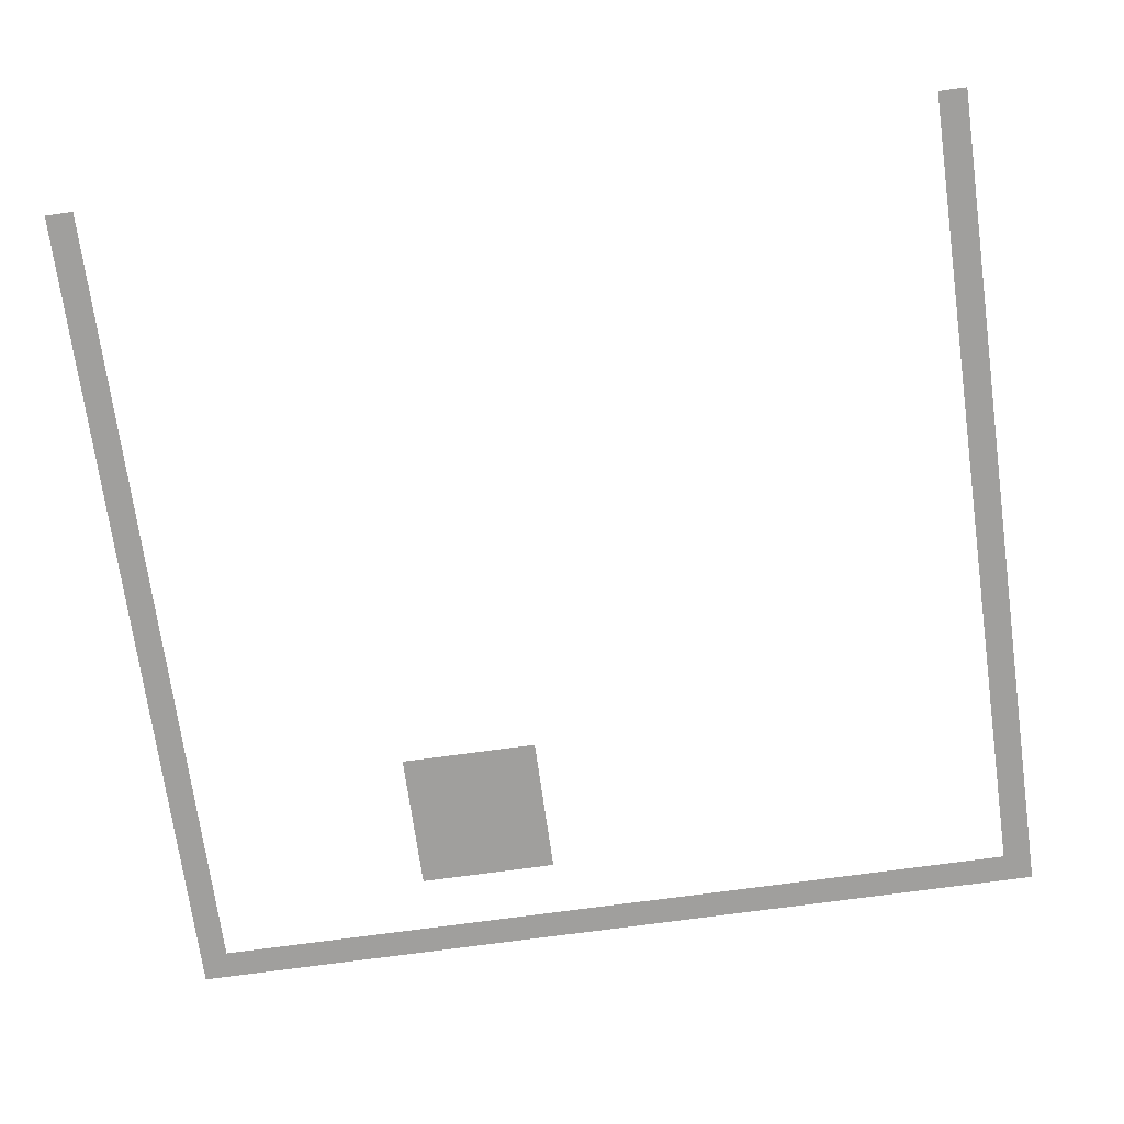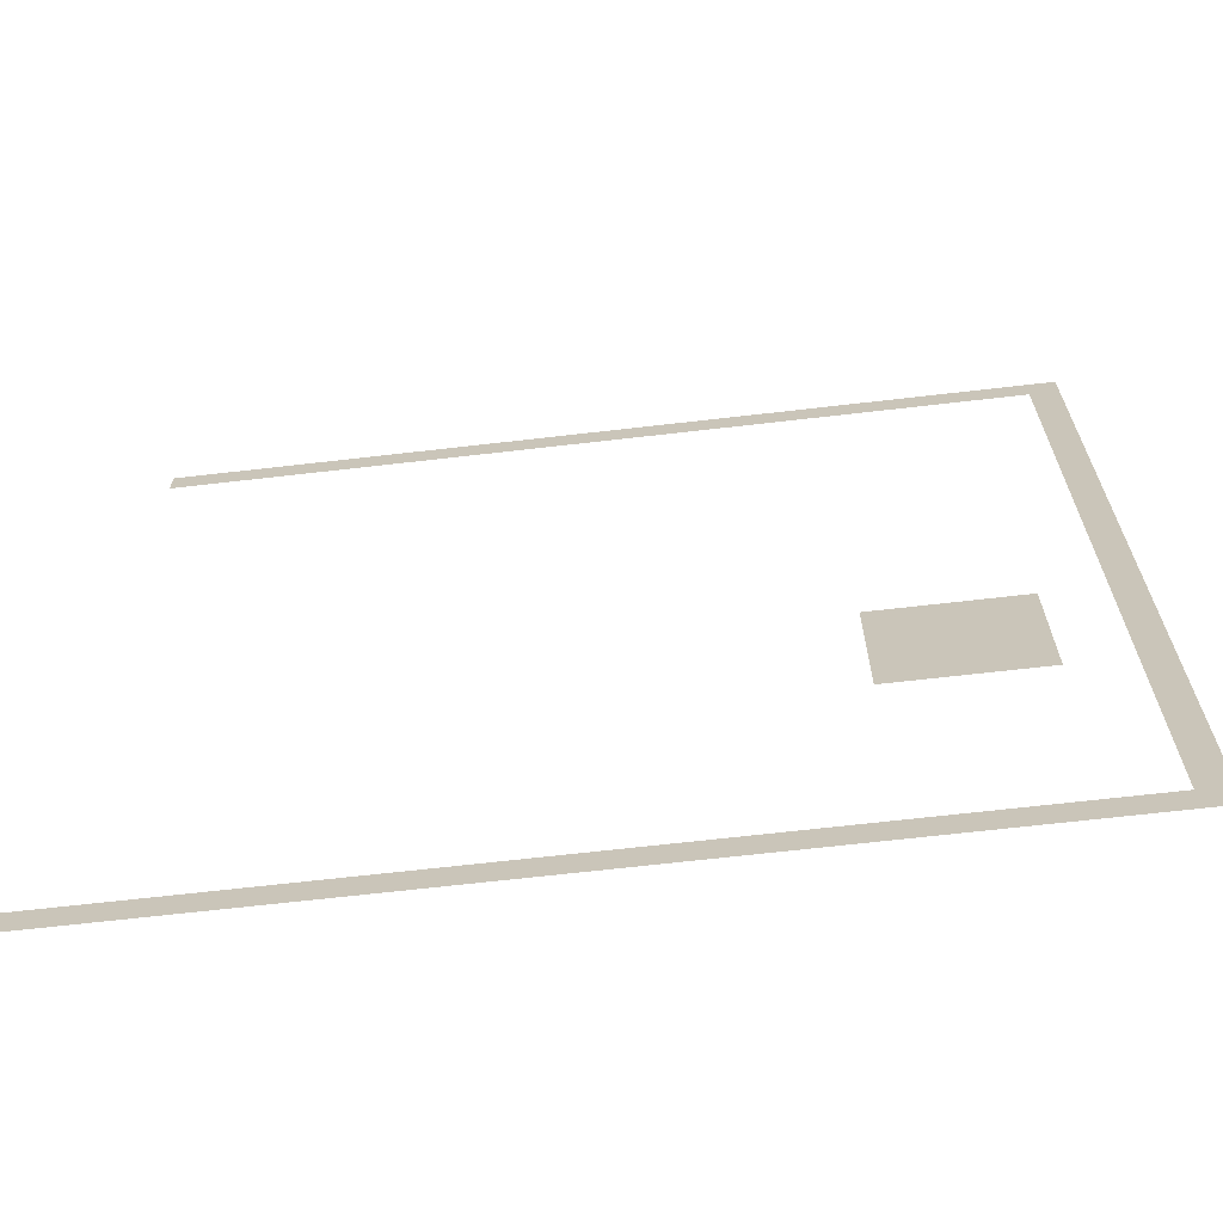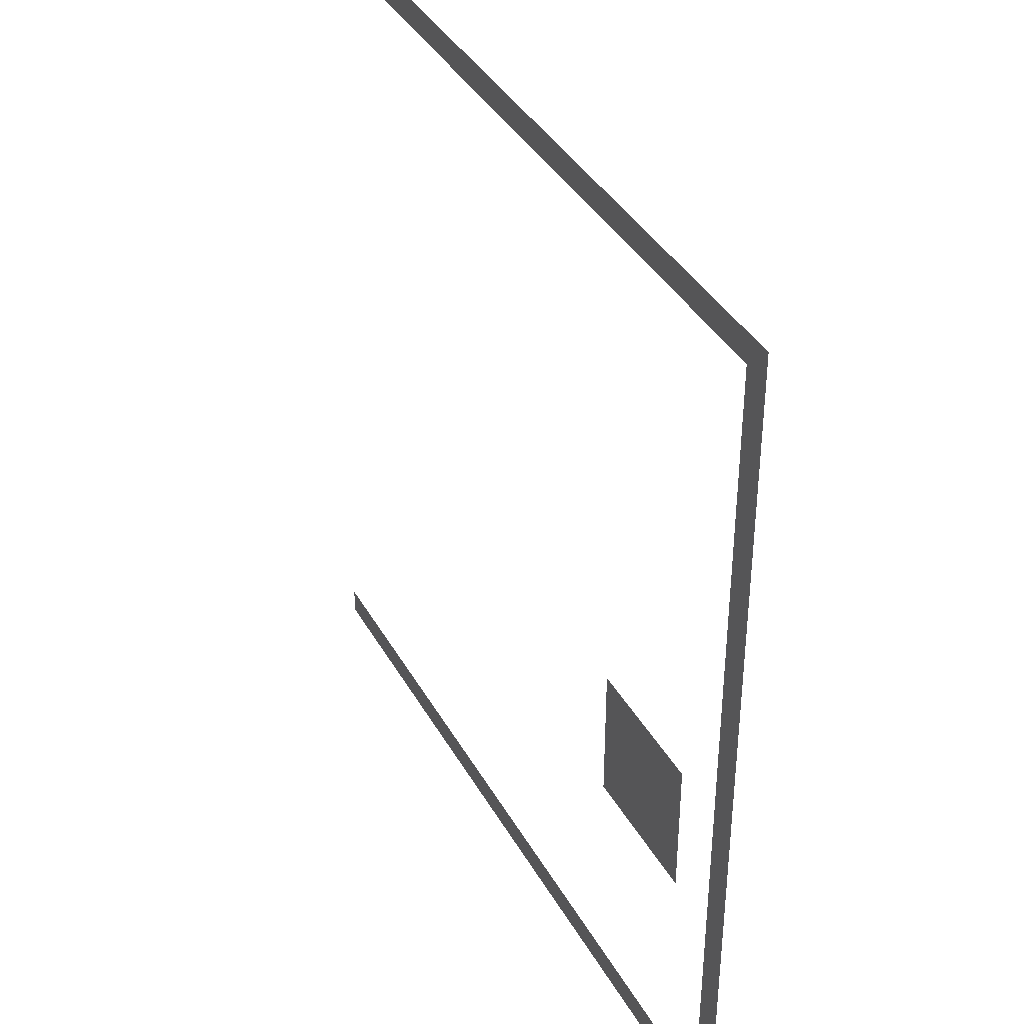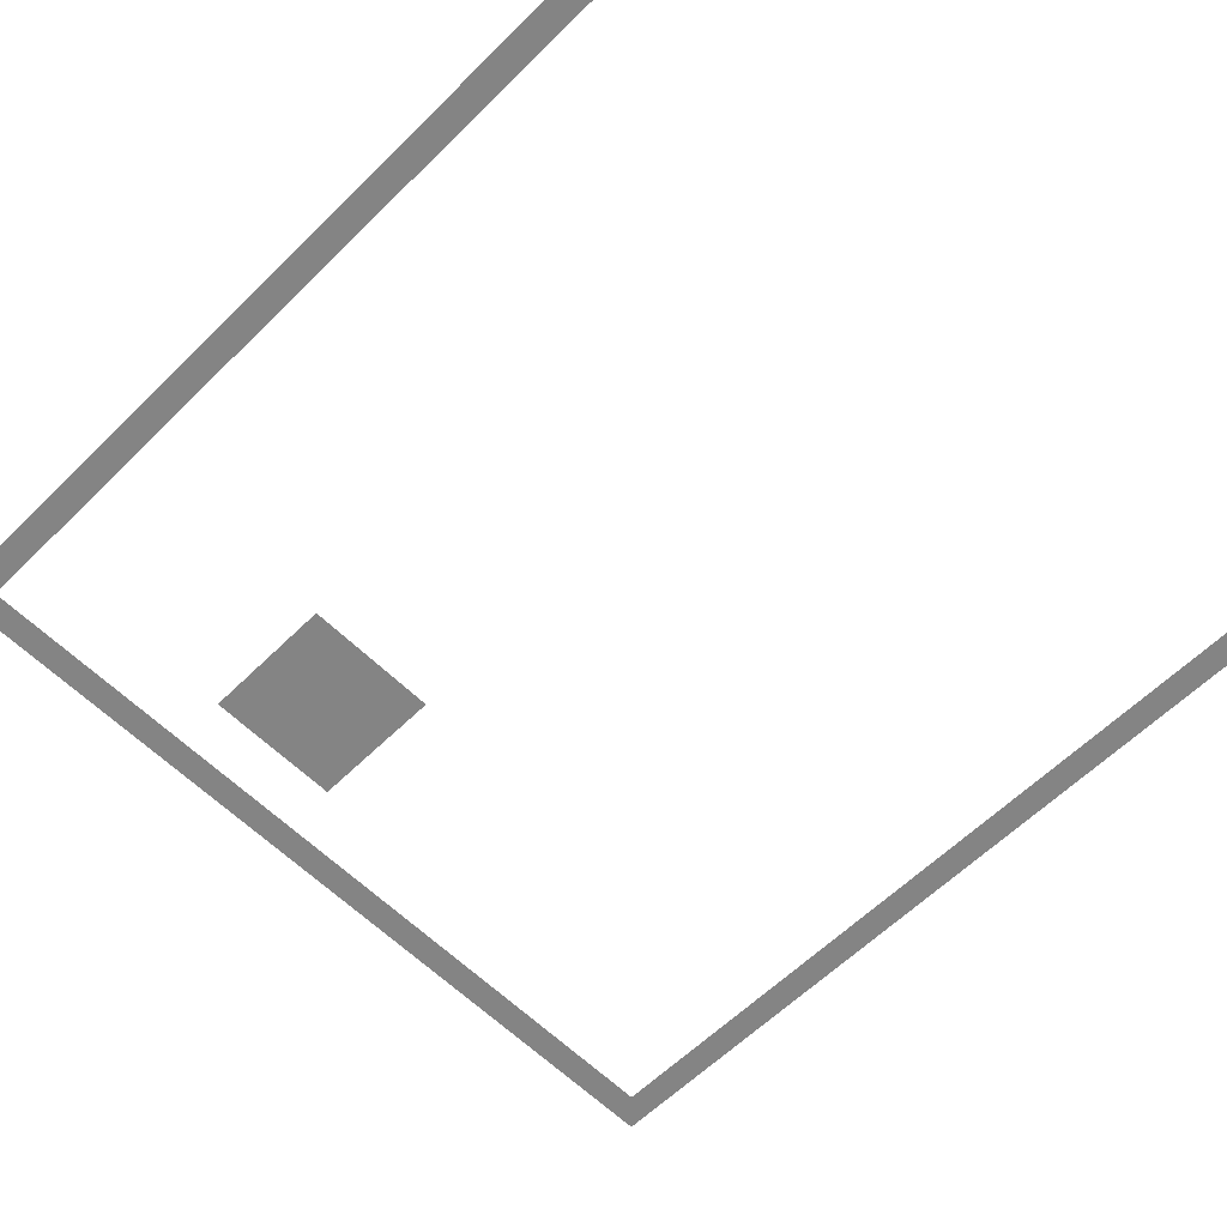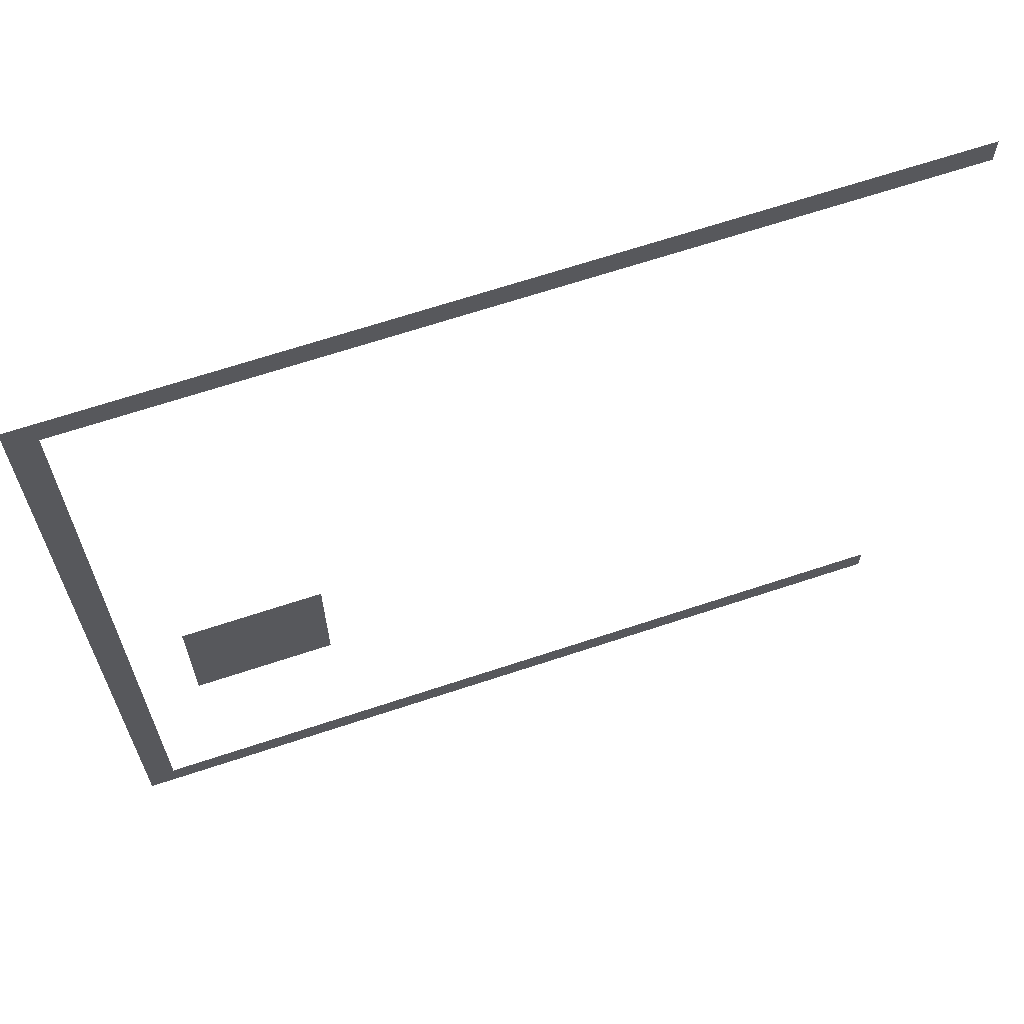
<metadata>
{"format":"obj","ext":"obj","renderer":"f3d","projection":"perspective","resolution":1024,"background":"white","views":[{"elev":-71.3,"azim":97.9,"up":"+Z"},{"elev":-67.5,"azim":-173.4,"up":"+Y"},{"elev":38.5,"azim":-116.5,"up":"+Y"},{"elev":-61.3,"azim":44.9,"up":"+Z"},{"elev":66.1,"azim":-18.5,"up":"+Y"}]}
</metadata>
<code>
v -1184 -160 0
v -1200 -160 0
v -1200 -144 0
v -1184 -144 0
v -1168 -160 0
v -1184 -160 0
v -1184 -144 0
v -1168 -144 0
v -1152 -160 0
v -1168 -160 0
v -1168 -144 0
v -1152 -144 0
v -1136 -160 0
v -1152 -160 0
v -1152 -144 0
v -1136 -144 0
v -1120 -160 0
v -1136 -160 0
v -1136 -144 0
v -1120 -144 0
v -1104 -160 0
v -1120 -160 0
v -1120 -144 0
v -1104 -144 0
v -1088 -160 0
v -1104 -160 0
v -1104 -144 0
v -1088 -144 0
v -1072 -160 0
v -1088 -160 0
v -1088 -144 0
v -1072 -144 0
v -1056 -160 0
v -1072 -160 0
v -1072 -144 0
v -1056 -144 0
v -1040 -160 0
v -1056 -160 0
v -1056 -144 0
v -1040 -144 0
v -1024 -160 0
v -1040 -160 0
v -1040 -144 0
v -1024 -144 0
v -1008 -160 0
v -1024 -160 0
v -1024 -144 0
v -1008 -144 0
v -992 -160 0
v -1008 -160 0
v -1008 -144 0
v -992 -144 0
v -976 -160 0
v -992 -160 0
v -992 -144 0
v -976 -144 0
v -960 -160 0
v -976 -160 0
v -976 -144 0
v -960 -144 0
v -944 -160 0
v -960 -160 0
v -960 -144 0
v -944 -144 0
v -928 -160 0
v -944 -160 0
v -944 -144 0
v -928 -144 0
v -912 -160 0
v -928 -160 0
v -928 -144 0
v -912 -144 0
v -896 -160 0
v -912 -160 0
v -912 -144 0
v -896 -144 0
v -880 -160 0
v -896 -160 0
v -896 -144 0
v -880 -144 0
v -864 -160 0
v -880 -160 0
v -880 -144 0
v -864 -144 0
v -848 -160 0
v -864 -160 0
v -864 -144 0
v -848 -144 0
v -832 -160 0
v -848 -160 0
v -848 -144 0
v -832 -144 0
v -816 -160 0
v -832 -160 0
v -832 -144 0
v -816 -144 0
v -800 -160 0
v -816 -160 0
v -816 -144 0
v -800 -144 0
v -784 -160 0
v -800 -160 0
v -800 -144 0
v -784 -144 0
v -768 -160 0
v -784 -160 0
v -784 -144 0
v -768 -144 0
v -752 -160 0
v -768 -160 0
v -768 -144 0
v -752 -144 0
v -736 -160 0
v -752 -160 0
v -752 -144 0
v -736 -144 0
v -720 -160 0
v -736 -160 0
v -736 -144 0
v -720 -144 0
v -1184 -176 0
v -1200 -176 0
v -1200 -160 0
v -1184 -160 0
v -1184 -192 0
v -1200 -192 0
v -1200 -176 0
v -1184 -176 0
v -1184 -208 0
v -1200 -208 0
v -1200 -192 0
v -1184 -192 0
v -1184 -224 0
v -1200 -224 0
v -1200 -208 0
v -1184 -208 0
v -1184 -240 0
v -1200 -240 0
v -1200 -224 0
v -1184 -224 0
v -1184 -256 0
v -1200 -256 0
v -1200 -240 0
v -1184 -240 0
v -1184 -272 0
v -1200 -272 0
v -1200 -256 0
v -1184 -256 0
v -1184 -288 0
v -1200 -288 0
v -1200 -272 0
v -1184 -272 0
v -1184 -304 0
v -1200 -304 0
v -1200 -288 0
v -1184 -288 0
v -1184 -320 0
v -1200 -320 0
v -1200 -304 0
v -1184 -304 0
v -1184 -336 0
v -1200 -336 0
v -1200 -320 0
v -1184 -320 0
v -1184 -352 0
v -1200 -352 0
v -1200 -336 0
v -1184 -336 0
v -1184 -368 0
v -1200 -368 0
v -1200 -352 0
v -1184 -352 0
v -1184 -384 0
v -1200 -384 0
v -1200 -368 0
v -1184 -368 0
v -1184 -400 0
v -1200 -400 0
v -1200 -384 0
v -1184 -384 0
v -1184 -416 0
v -1200 -416 0
v -1200 -400 0
v -1184 -400 0
v -1184 -432 0
v -1200 -432 0
v -1200 -416 0
v -1184 -416 0
v -1184 -448 0
v -1200 -448 0
v -1200 -432 0
v -1184 -432 0
v -1136 -448 0
v -1152 -448 0
v -1152 -432 0
v -1136 -432 0
v -1120 -448 0
v -1136 -448 0
v -1136 -432 0
v -1120 -432 0
v -1104 -448 0
v -1120 -448 0
v -1120 -432 0
v -1104 -432 0
v -1088 -448 0
v -1104 -448 0
v -1104 -432 0
v -1088 -432 0
v -1072 -448 0
v -1088 -448 0
v -1088 -432 0
v -1072 -432 0
v -1184 -464 0
v -1200 -464 0
v -1200 -448 0
v -1184 -448 0
v -1136 -464 0
v -1152 -464 0
v -1152 -448 0
v -1136 -448 0
v -1120 -464 0
v -1136 -464 0
v -1136 -448 0
v -1120 -448 0
v -1104 -464 0
v -1120 -464 0
v -1120 -448 0
v -1104 -448 0
v -1088 -464 0
v -1104 -464 0
v -1104 -448 0
v -1088 -448 0
v -1072 -464 0
v -1088 -464 0
v -1088 -448 0
v -1072 -448 0
v -1184 -480 0
v -1200 -480 0
v -1200 -464 0
v -1184 -464 0
v -1136 -480 0
v -1152 -480 0
v -1152 -464 0
v -1136 -464 0
v -1120 -480 0
v -1136 -480 0
v -1136 -464 0
v -1120 -464 0
v -1104 -480 0
v -1120 -480 0
v -1120 -464 0
v -1104 -464 0
v -1088 -480 0
v -1104 -480 0
v -1104 -464 0
v -1088 -464 0
v -1072 -480 0
v -1088 -480 0
v -1088 -464 0
v -1072 -464 0
v -1184 -496 0
v -1200 -496 0
v -1200 -480 0
v -1184 -480 0
v -1136 -496 0
v -1152 -496 0
v -1152 -480 0
v -1136 -480 0
v -1120 -496 0
v -1136 -496 0
v -1136 -480 0
v -1120 -480 0
v -1104 -496 0
v -1120 -496 0
v -1120 -480 0
v -1104 -480 0
v -1088 -496 0
v -1104 -496 0
v -1104 -480 0
v -1088 -480 0
v -1072 -496 0
v -1088 -496 0
v -1088 -480 0
v -1072 -480 0
v -1184 -512 0
v -1200 -512 0
v -1200 -496 0
v -1184 -496 0
v -1136 -512 0
v -1152 -512 0
v -1152 -496 0
v -1136 -496 0
v -1120 -512 0
v -1136 -512 0
v -1136 -496 0
v -1120 -496 0
v -1104 -512 0
v -1120 -512 0
v -1120 -496 0
v -1104 -496 0
v -1088 -512 0
v -1104 -512 0
v -1104 -496 0
v -1088 -496 0
v -1072 -512 0
v -1088 -512 0
v -1088 -496 0
v -1072 -496 0
v -1184 -528 0
v -1200 -528 0
v -1200 -512 0
v -1184 -512 0
v -1184 -544 0
v -1200 -544 0
v -1200 -528 0
v -1184 -528 0
v -1184 -560 0
v -1200 -560 0
v -1200 -544 0
v -1184 -544 0
v -1184 -576 0
v -1200 -576 0
v -1200 -560 0
v -1184 -560 0
v -1184 -592 0
v -1200 -592 0
v -1200 -576 0
v -1184 -576 0
v -1184 -608 0
v -1200 -608 0
v -1200 -592 0
v -1184 -592 0
v -1184 -624 0
v -1200 -624 0
v -1200 -608 0
v -1184 -608 0
v -1184 -640 0
v -1200 -640 0
v -1200 -624 0
v -1184 -624 0
v -1184 -656 0
v -1200 -656 0
v -1200 -640 0
v -1184 -640 0
v -1168 -656 0
v -1184 -656 0
v -1184 -640 0
v -1168 -640 0
v -1152 -656 0
v -1168 -656 0
v -1168 -640 0
v -1152 -640 0
v -1136 -656 0
v -1152 -656 0
v -1152 -640 0
v -1136 -640 0
v -1120 -656 0
v -1136 -656 0
v -1136 -640 0
v -1120 -640 0
v -1104 -656 0
v -1120 -656 0
v -1120 -640 0
v -1104 -640 0
v -1088 -656 0
v -1104 -656 0
v -1104 -640 0
v -1088 -640 0
v -1072 -656 0
v -1088 -656 0
v -1088 -640 0
v -1072 -640 0
v -1056 -656 0
v -1072 -656 0
v -1072 -640 0
v -1056 -640 0
v -1040 -656 0
v -1056 -656 0
v -1056 -640 0
v -1040 -640 0
v -1024 -656 0
v -1040 -656 0
v -1040 -640 0
v -1024 -640 0
v -1008 -656 0
v -1024 -656 0
v -1024 -640 0
v -1008 -640 0
v -992 -656 0
v -1008 -656 0
v -1008 -640 0
v -992 -640 0
v -976 -656 0
v -992 -656 0
v -992 -640 0
v -976 -640 0
v -960 -656 0
v -976 -656 0
v -976 -640 0
v -960 -640 0
v -944 -656 0
v -960 -656 0
v -960 -640 0
v -944 -640 0
v -928 -656 0
v -944 -656 0
v -944 -640 0
v -928 -640 0
v -912 -656 0
v -928 -656 0
v -928 -640 0
v -912 -640 0
v -896 -656 0
v -912 -656 0
v -912 -640 0
v -896 -640 0
v -880 -656 0
v -896 -656 0
v -896 -640 0
v -880 -640 0
v -864 -656 0
v -880 -656 0
v -880 -640 0
v -864 -640 0
v -848 -656 0
v -864 -656 0
v -864 -640 0
v -848 -640 0
v -832 -656 0
v -848 -656 0
v -848 -640 0
v -832 -640 0
v -816 -656 0
v -832 -656 0
v -832 -640 0
v -816 -640 0
v -800 -656 0
v -816 -656 0
v -816 -640 0
v -800 -640 0
v -784 -656 0
v -800 -656 0
v -800 -640 0
v -784 -640 0
v -768 -656 0
v -784 -656 0
v -784 -640 0
v -768 -640 0
v -752 -656 0
v -768 -656 0
v -768 -640 0
v -752 -640 0
v -736 -656 0
v -752 -656 0
v -752 -640 0
v -736 -640 0
v -720 -656 0
v -736 -656 0
v -736 -640 0
v -720 -640 0
g test_mesh_0004
f 1 2 3 4
f 5 6 7 8
f 9 10 11 12
f 13 14 15 16
f 17 18 19 20
f 21 22 23 24
f 25 26 27 28
f 29 30 31 32
f 33 34 35 36
f 37 38 39 40
f 41 42 43 44
f 45 46 47 48
f 49 50 51 52
f 53 54 55 56
f 57 58 59 60
f 61 62 63 64
f 65 66 67 68
f 69 70 71 72
f 73 74 75 76
f 77 78 79 80
f 81 82 83 84
f 85 86 87 88
f 89 90 91 92
f 93 94 95 96
f 97 98 99 100
f 101 102 103 104
f 105 106 107 108
f 109 110 111 112
f 113 114 115 116
f 117 118 119 120
f 121 122 123 124
f 125 126 127 128
f 129 130 131 132
f 133 134 135 136
f 137 138 139 140
f 141 142 143 144
f 145 146 147 148
f 149 150 151 152
f 153 154 155 156
f 157 158 159 160
f 161 162 163 164
f 165 166 167 168
f 169 170 171 172
f 173 174 175 176
f 177 178 179 180
f 181 182 183 184
f 185 186 187 188
f 189 190 191 192
f 193 194 195 196
f 197 198 199 200
f 201 202 203 204
f 205 206 207 208
f 209 210 211 212
f 213 214 215 216
f 217 218 219 220
f 221 222 223 224
f 225 226 227 228
f 229 230 231 232
f 233 234 235 236
f 237 238 239 240
f 241 242 243 244
f 245 246 247 248
f 249 250 251 252
f 253 254 255 256
f 257 258 259 260
f 261 262 263 264
f 265 266 267 268
f 269 270 271 272
f 273 274 275 276
f 277 278 279 280
f 281 282 283 284
f 285 286 287 288
f 289 290 291 292
f 293 294 295 296
f 297 298 299 300
f 301 302 303 304
f 305 306 307 308
f 309 310 311 312
f 313 314 315 316
f 317 318 319 320
f 321 322 323 324
f 325 326 327 328
f 329 330 331 332
f 333 334 335 336
f 337 338 339 340
f 341 342 343 344
f 345 346 347 348
f 349 350 351 352
f 353 354 355 356
f 357 358 359 360
f 361 362 363 364
f 365 366 367 368
f 369 370 371 372
f 373 374 375 376
f 377 378 379 380
f 381 382 383 384
f 385 386 387 388
f 389 390 391 392
f 393 394 395 396
f 397 398 399 400
f 401 402 403 404
f 405 406 407 408
f 409 410 411 412
f 413 414 415 416
f 417 418 419 420
f 421 422 423 424
f 425 426 427 428
f 429 430 431 432
f 433 434 435 436
f 437 438 439 440
f 441 442 443 444
f 445 446 447 448
f 449 450 451 452
f 453 454 455 456
f 457 458 459 460

</code>
